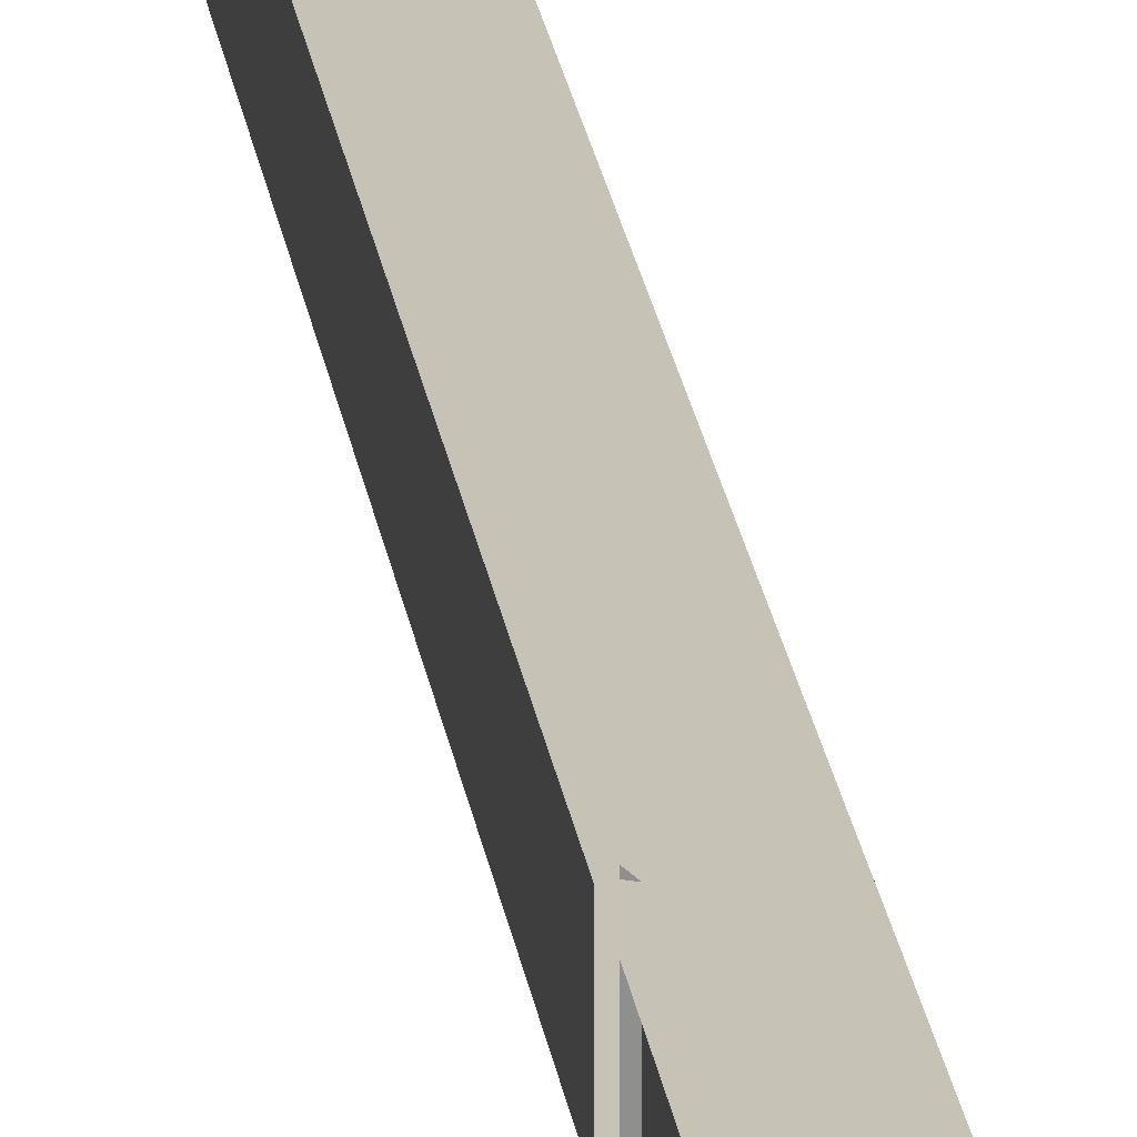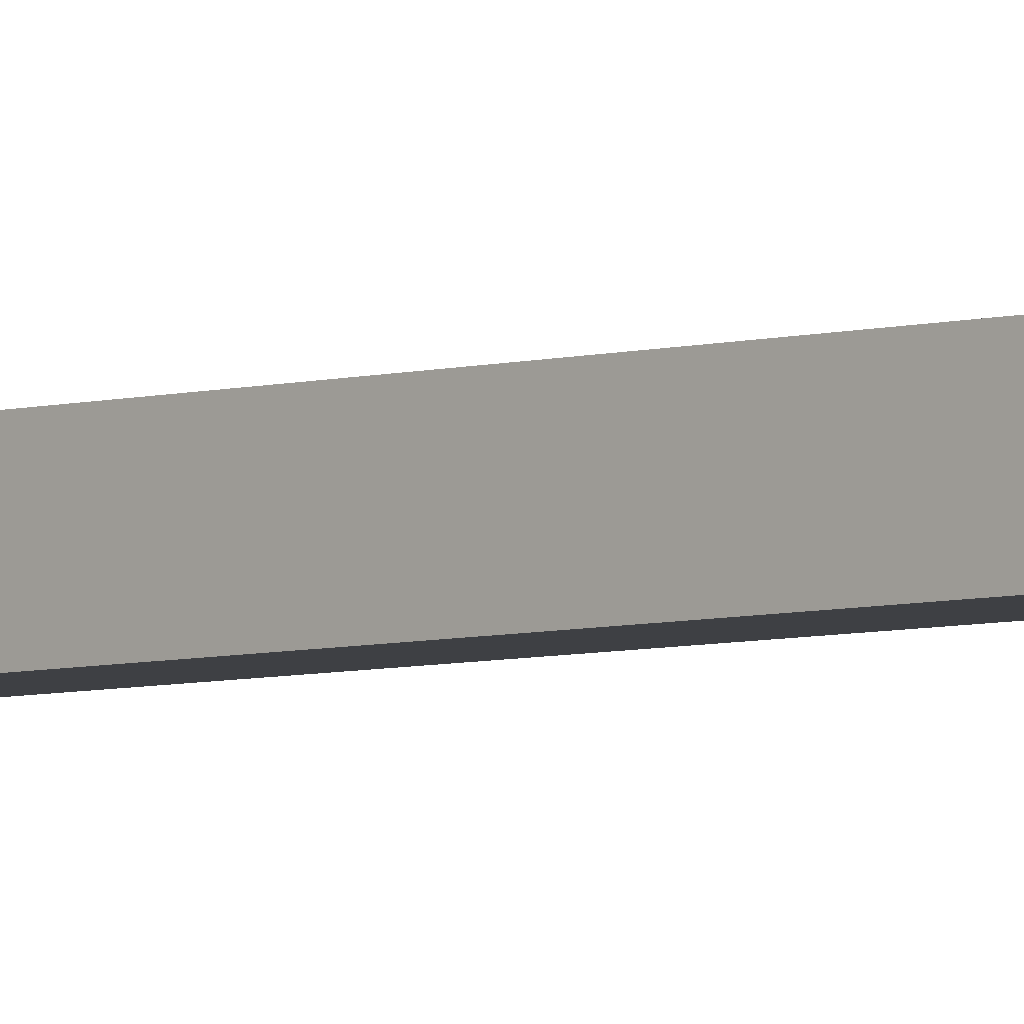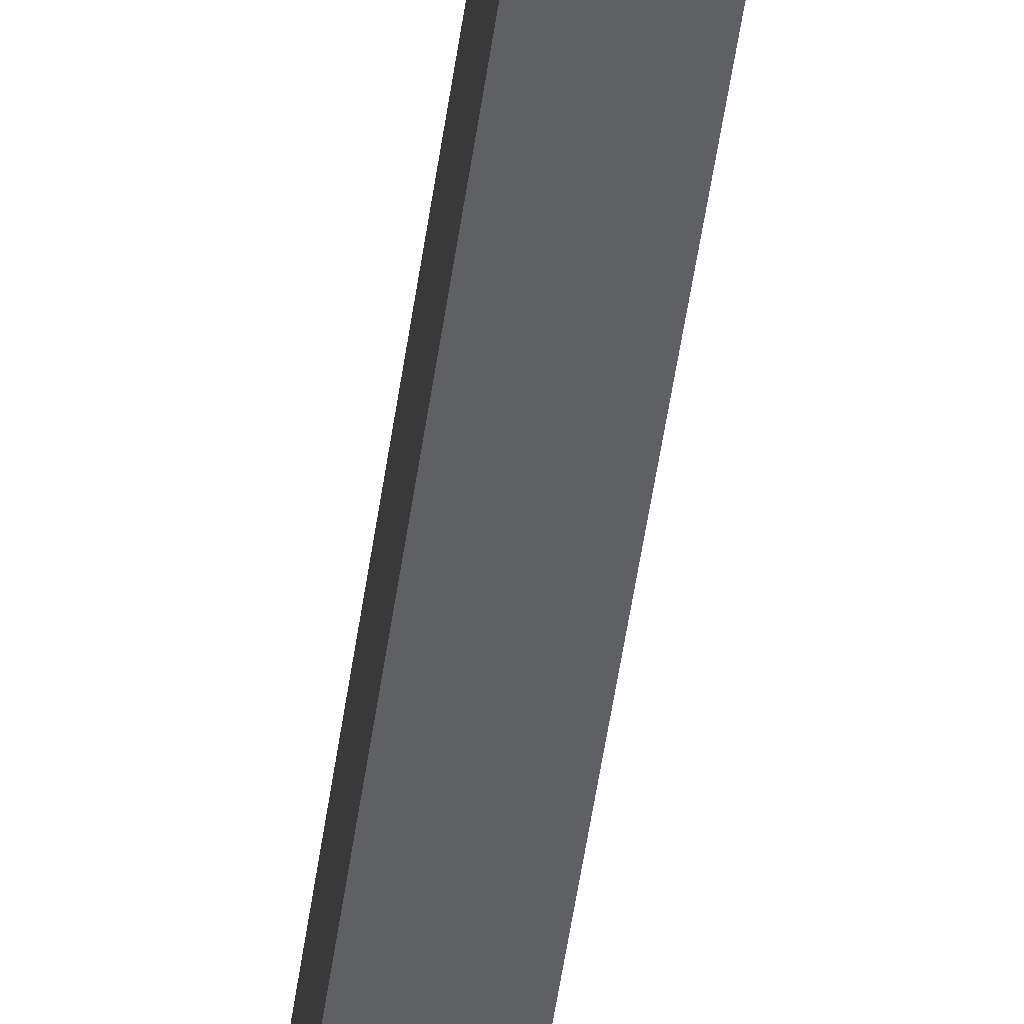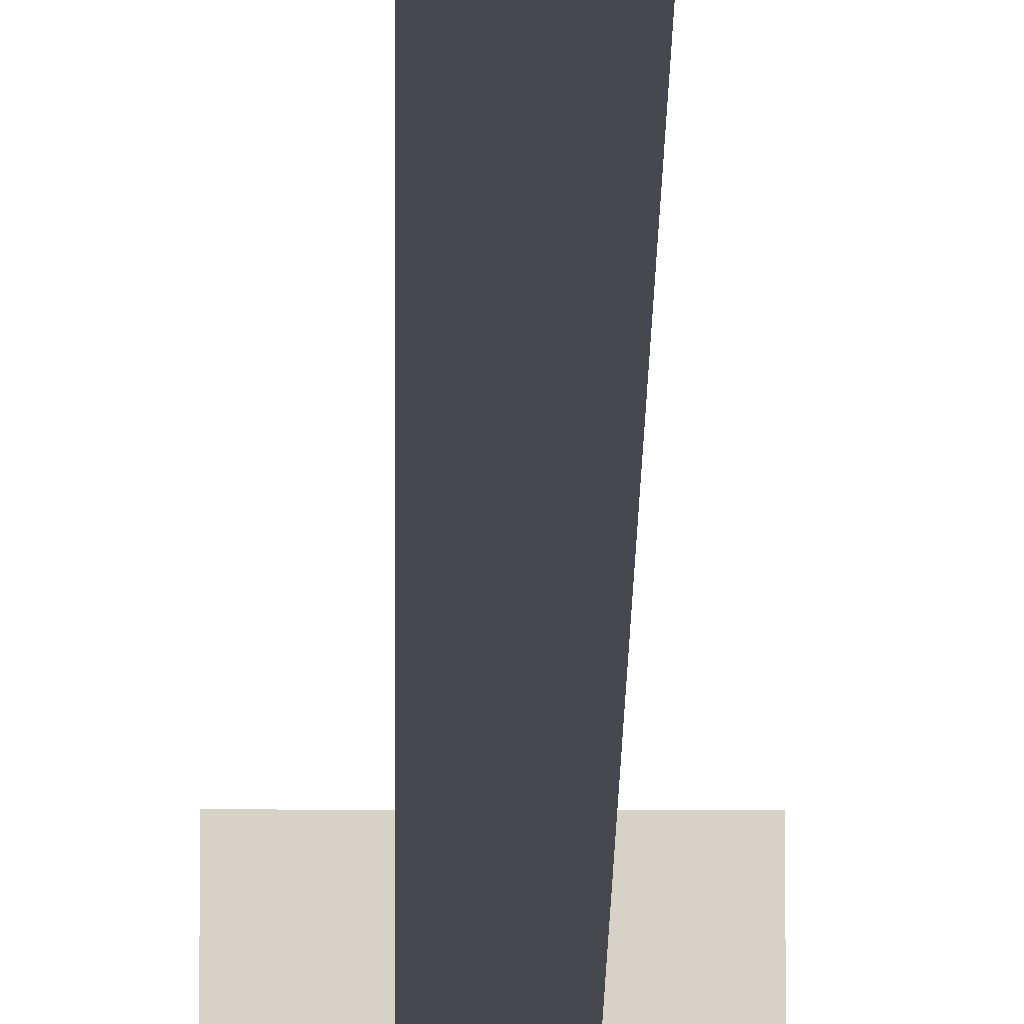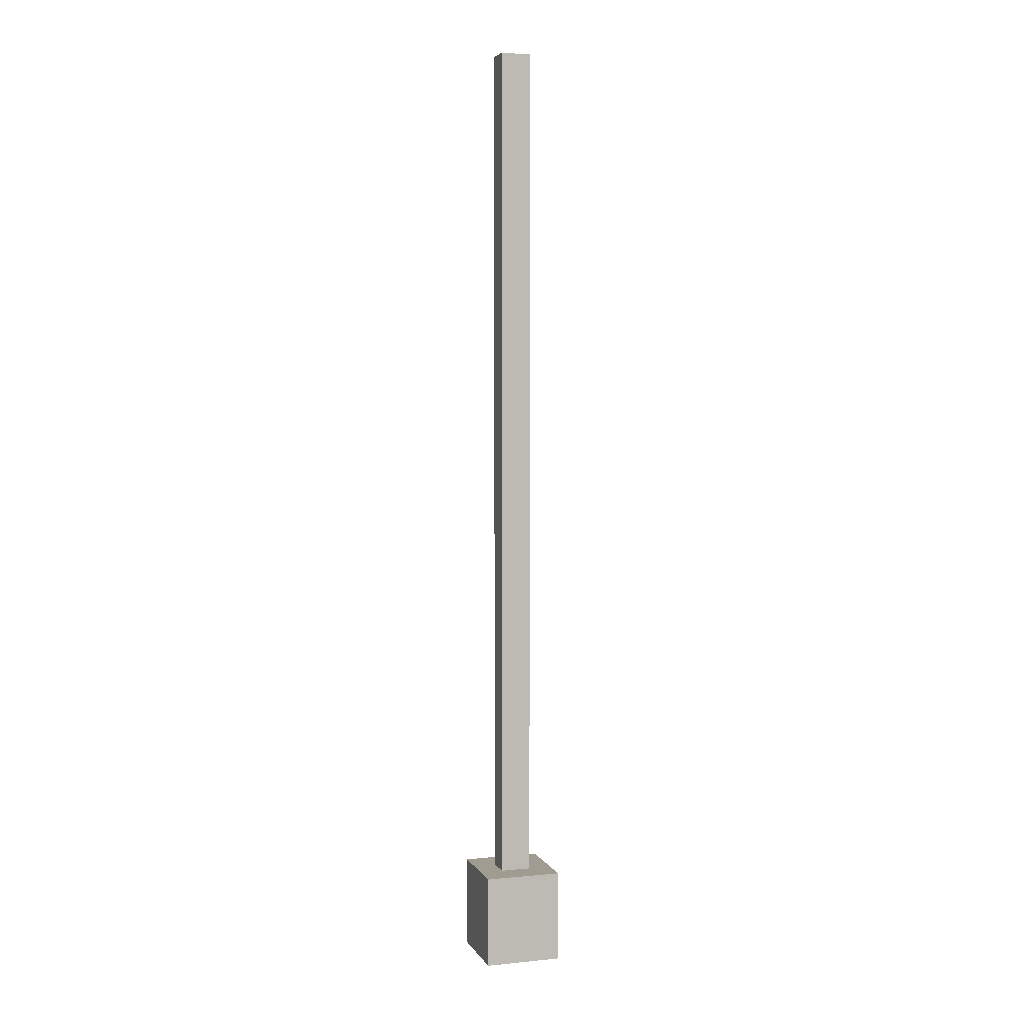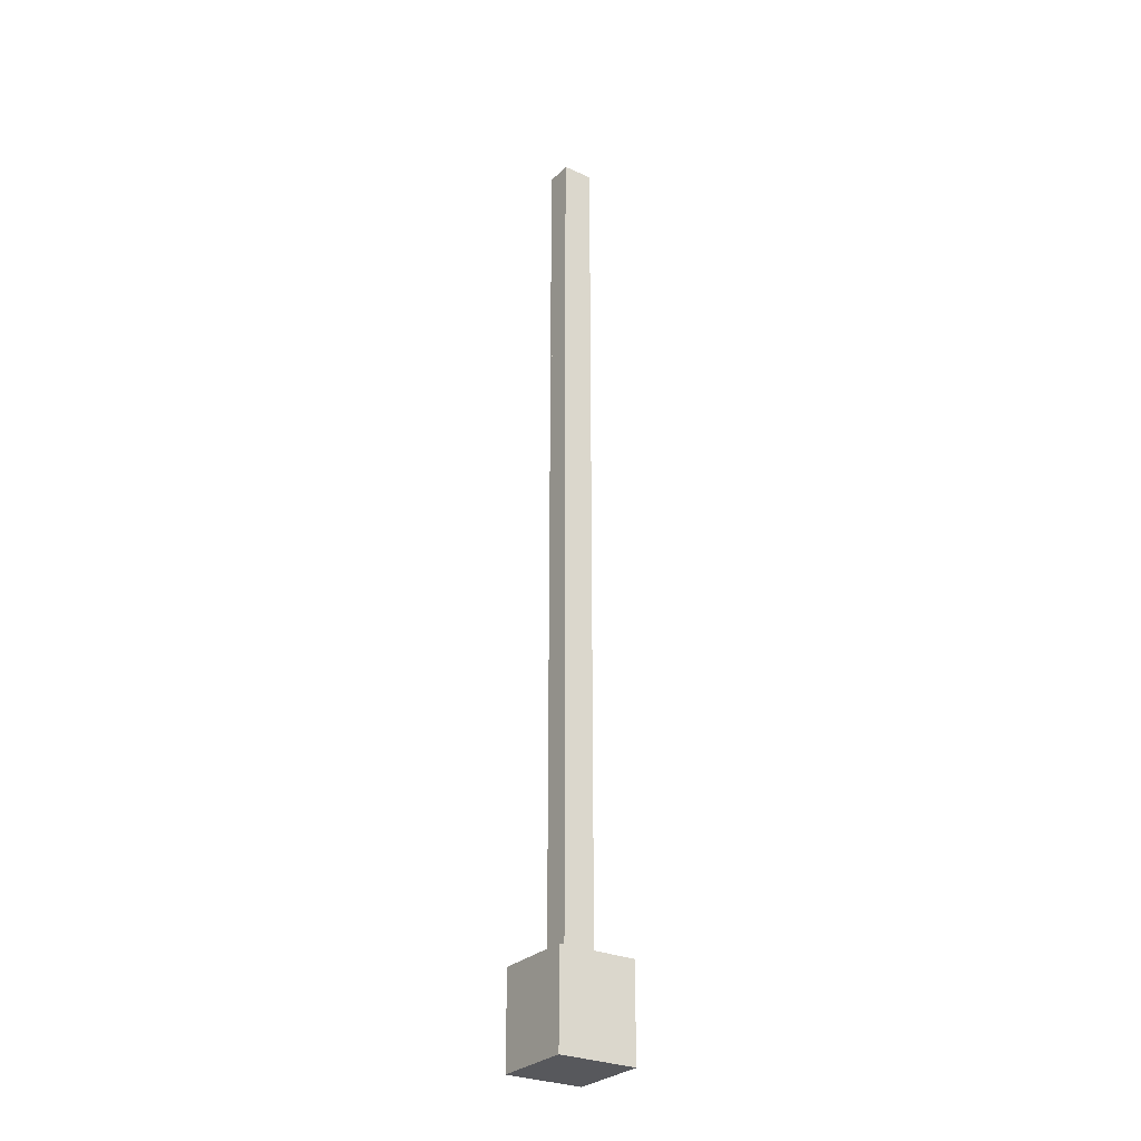
<metadata>
{"format":"obj","ext":"obj","renderer":"f3d","projection":"perspective","resolution":1024,"background":"white","views":[{"elev":19.3,"azim":173.3,"up":"+Z"},{"elev":-4.8,"azim":-44.9,"up":"+Z"},{"elev":-43.8,"azim":-7.1,"up":"+Z"},{"elev":-11.9,"azim":179.6,"up":"+Z"},{"elev":4.5,"azim":-107.4,"up":"+Y"},{"elev":-28.4,"azim":-124.2,"up":"+Y"}]}
</metadata>
<code>
o Cube
v 0.09412 0.6981 -0.1086
v 0.09412 -0.6424 -0.1086
v 0.09412 0.6981 0.1086
v 0.09412 -0.6424 0.1086
v -0.09412 0.6981 -0.1086
v -0.09412 -0.6424 -0.1086
v -0.09412 0.6981 0.1086
v -0.09412 -0.6424 0.1086
v 0.09412 5.519 -0.1086
v 0.09412 5.519 0.1086
v -0.09412 5.519 -0.1086
v -0.09412 5.519 0.1086
v -0.09412 3.109 0.1086
v -0.09412 3.109 -0.1086
v 0.09412 3.109 -0.1086
v 0.09412 3.109 0.1086
v -0.09412 5.201 0.1086
v 0.09412 5.201 -0.1086
v -0.09412 5.201 -0.1086
v 0.09412 5.201 0.1086
v 0.0759 3.101 -0.09807
v 0.0759 3.101 0.1192
v 0.06169 3.108 0.1086
v 0.06169 3.108 -0.1086
v -0.2843 -1.2 0.2744
v -0.2843 -0.5454 0.2744
v -0.2843 -1.2 -0.2744
v -0.2843 -0.5454 -0.2744
v 0.2843 -1.2 0.2744
v 0.2843 -0.5454 0.2744
v 0.2843 -1.2 -0.2744
v 0.2843 -0.5454 -0.2744
f 19 17 12 11
f 4 3 7 8
f 8 7 5 6
f 6 2 4 8
f 2 1 3 4
f 6 5 1 2
f 9 11 12 10
f 20 18 9 10
f 18 19 11 9
f 17 20 10 12
f 7 3 16 13
f 1 5 14 15
f 3 1 15 16
f 5 7 13 14
f 13 16 20 17
f 15 14 19 18
f 24 23 22 21
f 14 13 17 19
f 18 20 23 24
f 25 26 28 27
f 27 28 32 31
f 31 32 30 29
f 29 30 26 25
f 27 31 29 25
f 32 28 26 30

</code>
